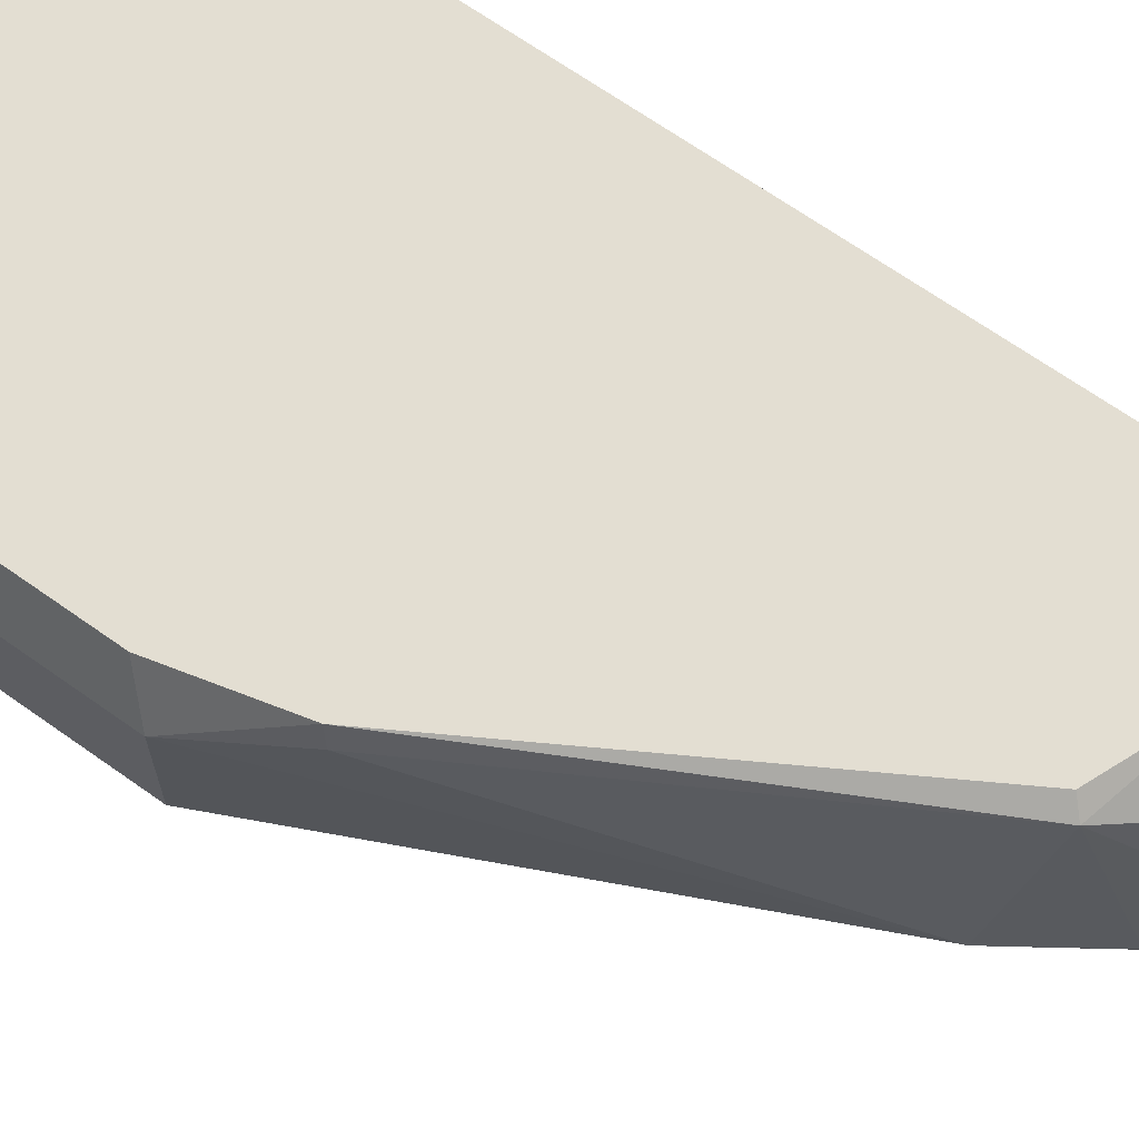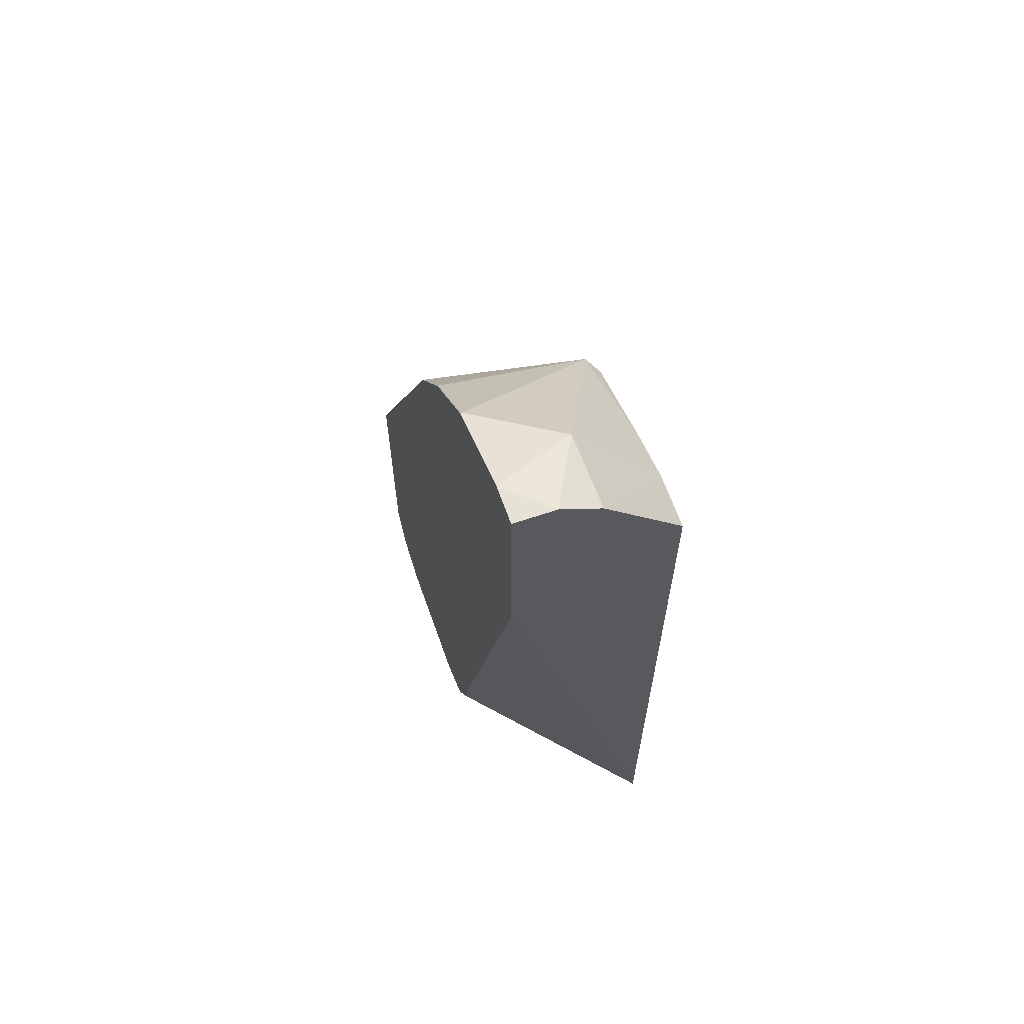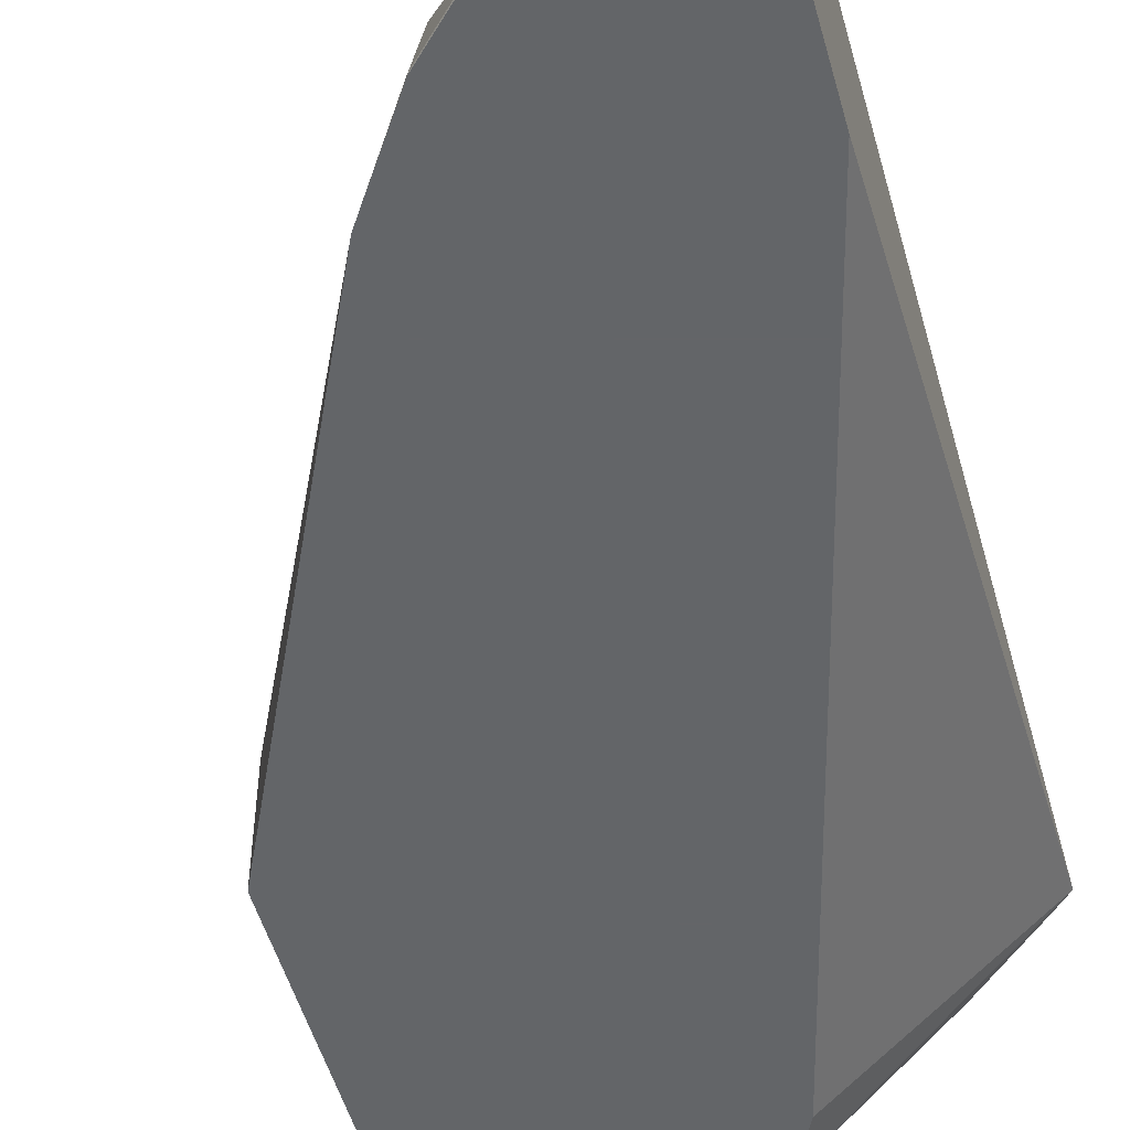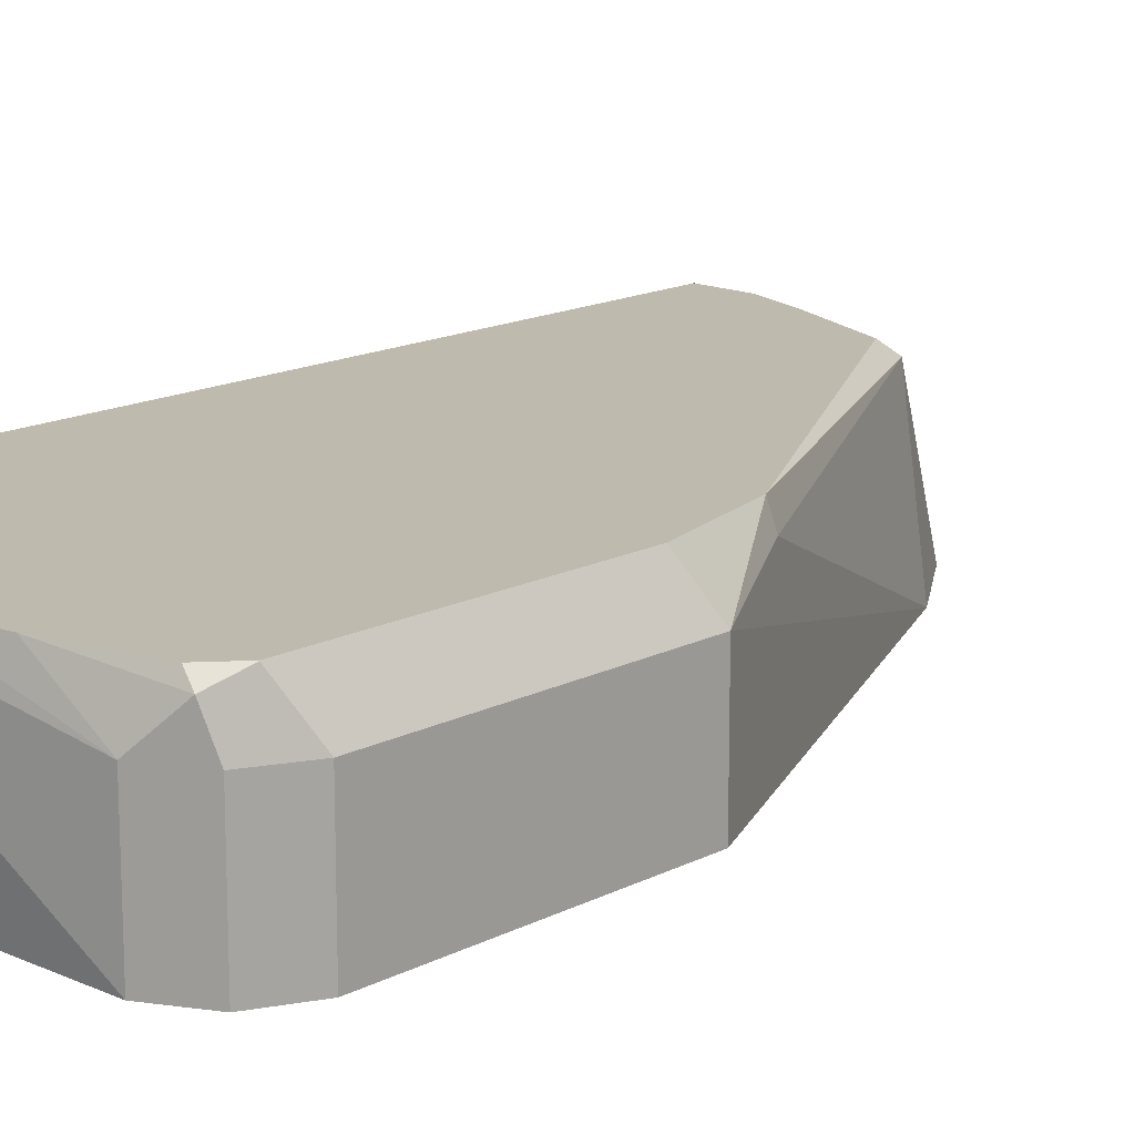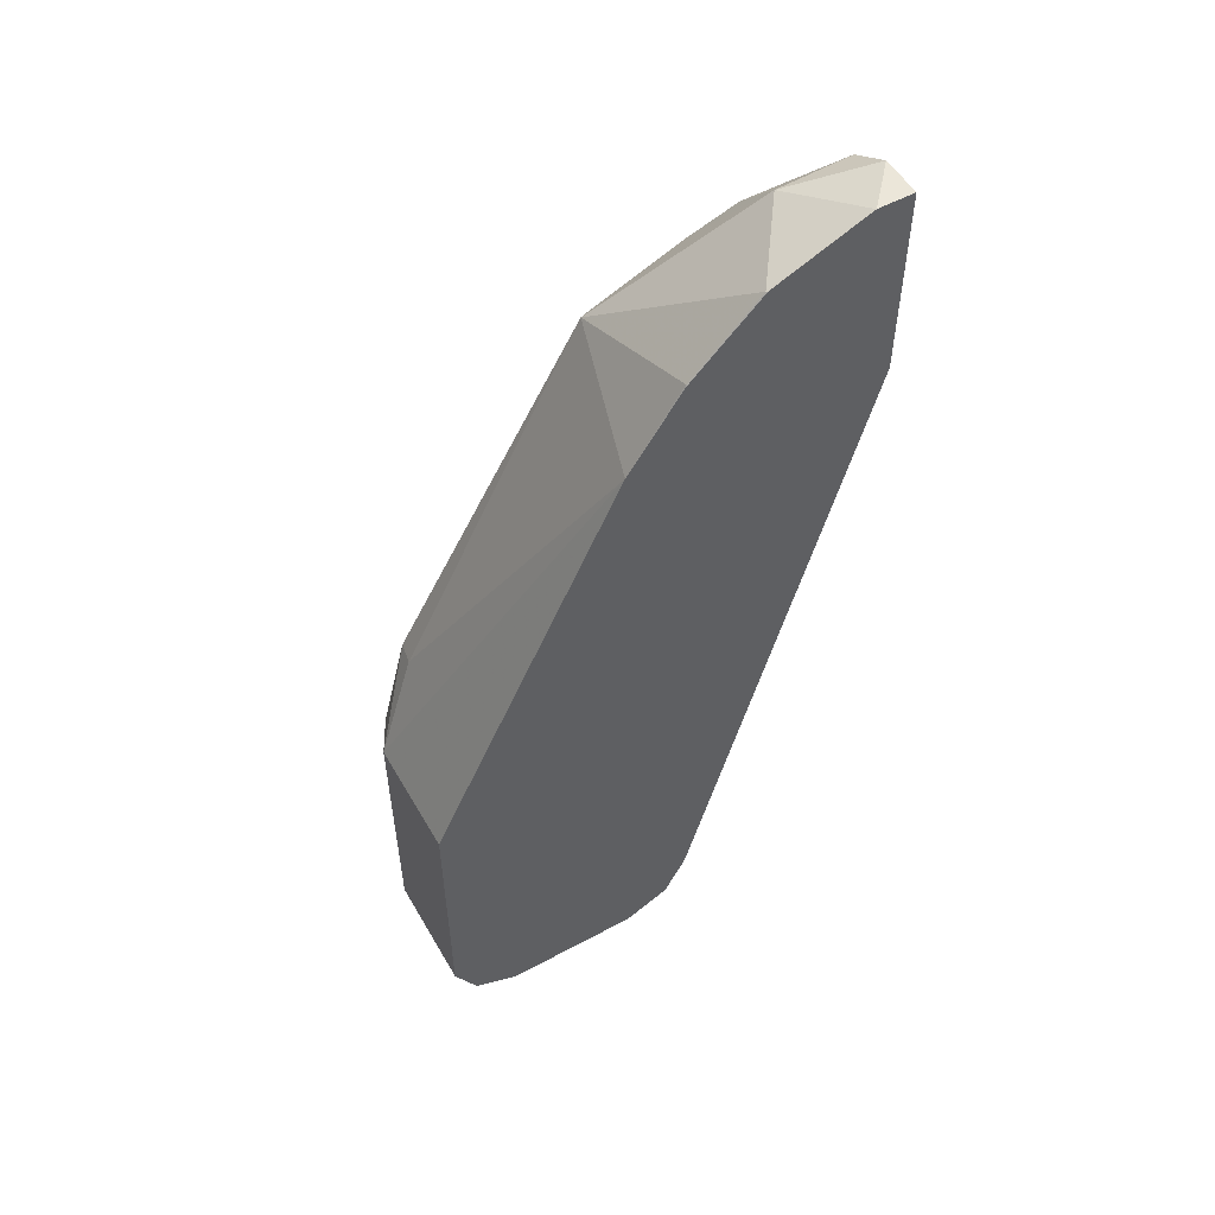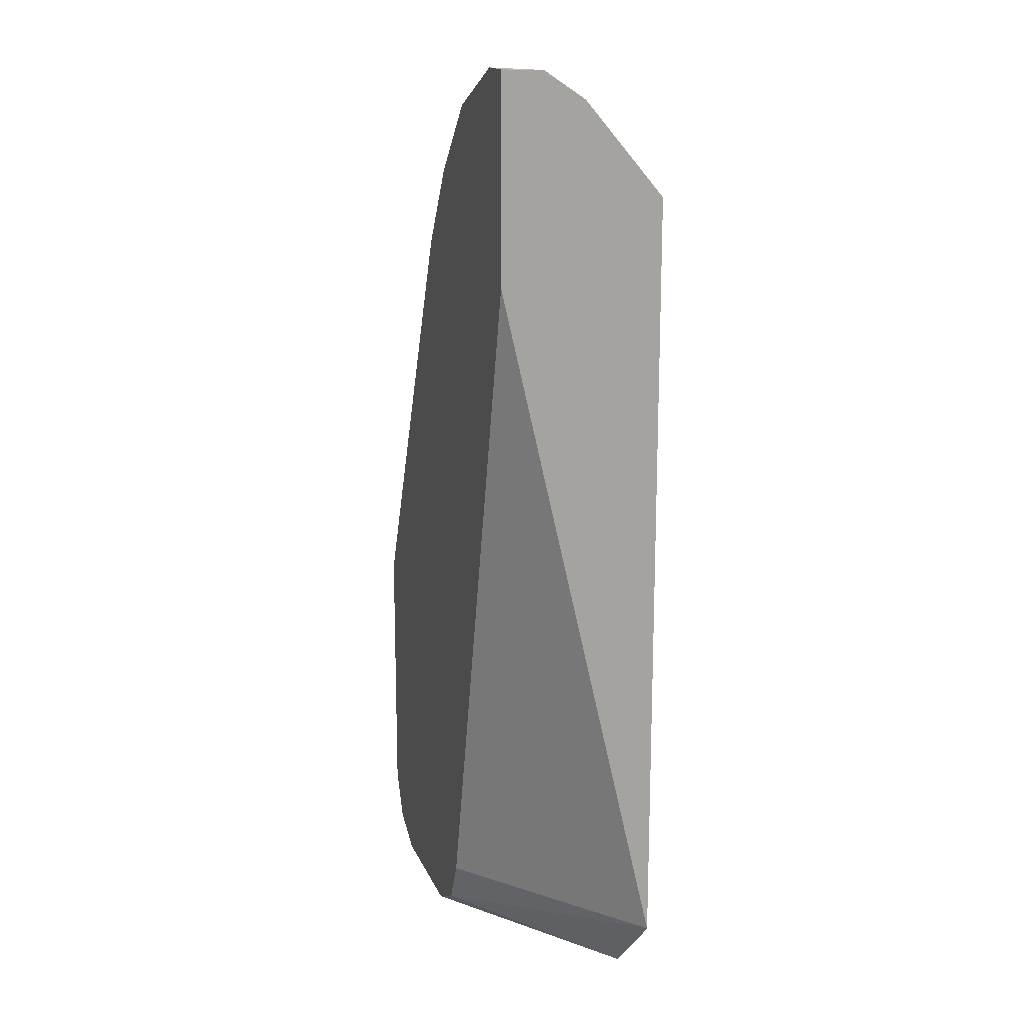
<metadata>
{"format":"obj","ext":"obj","renderer":"f3d","projection":"perspective","resolution":1024,"background":"white","views":[{"elev":67.6,"azim":125.4,"up":"+Z"},{"elev":64.9,"azim":-109.5,"up":"+Y"},{"elev":-51.4,"azim":-164.5,"up":"+Z"},{"elev":15.5,"azim":42.9,"up":"+Z"},{"elev":54.6,"azim":150.3,"up":"+Y"},{"elev":16.1,"azim":-107.2,"up":"+Y"}]}
</metadata>
<code>
v 0.0196 0.008365 0.008027
v 0.02406 0.008596 0.003979
v 0.0246 0.007512 0.003979
v 0.02464 0.00745 0.003979
v 0.01999 0.007974 0.008027
v 0.0196 0.02778 0.008027
v 0.0196 0.02578 0.003979
v 0.0247 0.007416 0.003979
v 0.02176 0.006292 0.008027
v 0.02174 0.006309 0.008027
v 0.02091 0.02778 0.008027
v 0.0196 0.03011 0.006048
v 0.0196 0.03083 0.003979
v 0.02578 0.006876 0.003979
v 0.0235 0.006292 0.008027
v 0.02148 0.03008 0.006015
v 0.0222 0.02735 0.008027
v 0.0196 0.03024 0.005851
v 0.0196 0.0308 0.005018
v 0.02052 0.03083 0.003979
v 0.02922 0.006876 0.003979
v 0.02564 0.006588 0.008027
v 0.02922 0.006876 0.006875
v 0.02292 0.02979 0.004011
v 0.02492 0.02664 0.007734
v 0.02463 0.02635 0.008027
v 0.02289 0.02981 0.003979
v 0.02958 0.007056 0.003979
v 0.0275 0.006876 0.008027
v 0.03008 0.007306 0.007734
v 0.02464 0.02807 0.004011
v 0.02463 0.02807 0.003979
v 0.02291 0.02978 0.003979
v 0.02602 0.02602 0.003979
v 0.02581 0.02632 0.003979
v 0.02968 0.01765 0.008027
v 0.02979 0.01776 0.007448
v 0.03036 0.00745 0.003979
v 0.02978 0.007378 0.008027
v 0.03036 0.00745 0.006875
v 0.03094 0.008596 0.006875
v 0.03036 0.008022 0.008021
v 0.02465 0.02804 0.003979
v 0.03094 0.01547 0.003979
v 0.03094 0.01547 0.006875
v 0.03036 0.0149 0.008027
v 0.03054 0.00781 0.003979
v 0.03035 0.008017 0.008027
v 0.03094 0.008596 0.003979
v 0.03036 0.008029 0.008027
v 0.03036 0.0149 0.008021
f 1 2 3
f 1 3 4
f 1 4 5
f 1 5 10
f 1 10 9
f 1 9 15
f 1 15 22
f 1 22 29
f 1 29 39
f 1 39 48
f 1 48 50
f 1 50 46
f 1 46 36
f 1 36 26
f 1 26 17
f 1 17 11
f 1 11 6
f 1 6 12
f 1 12 18
f 1 18 19
f 1 19 13
f 1 13 7
f 1 7 2
f 2 7 13
f 2 13 20
f 2 20 27
f 2 27 33
f 2 33 32
f 2 32 43
f 2 43 35
f 2 35 34
f 2 34 44
f 2 44 49
f 2 49 47
f 2 47 38
f 2 38 28
f 2 28 21
f 2 21 14
f 2 14 8
f 2 8 4
f 2 4 3
f 4 8 9
f 4 9 10
f 4 10 5
f 6 11 12
f 8 14 9
f 9 14 21
f 9 21 15
f 11 16 12
f 11 17 16
f 12 16 18
f 13 19 20
f 15 21 23
f 15 23 22
f 16 24 20
f 16 20 19
f 16 19 18
f 16 17 25
f 16 25 24
f 17 26 25
f 20 24 27
f 21 28 23
f 22 23 29
f 23 28 30
f 23 30 29
f 24 31 32
f 24 32 33
f 24 33 27
f 24 25 31
f 25 34 35
f 25 35 31
f 25 26 36
f 25 36 37
f 25 37 34
f 28 38 30
f 29 30 39
f 30 38 40
f 30 40 41
f 30 41 42
f 30 42 39
f 31 35 43
f 31 43 32
f 34 37 45
f 34 45 44
f 36 46 45
f 36 45 37
f 38 47 40
f 39 42 48
f 40 47 41
f 41 47 49
f 41 49 44
f 41 44 45
f 41 45 51
f 41 51 42
f 42 50 48
f 42 51 46
f 42 46 50
f 45 46 51

</code>
